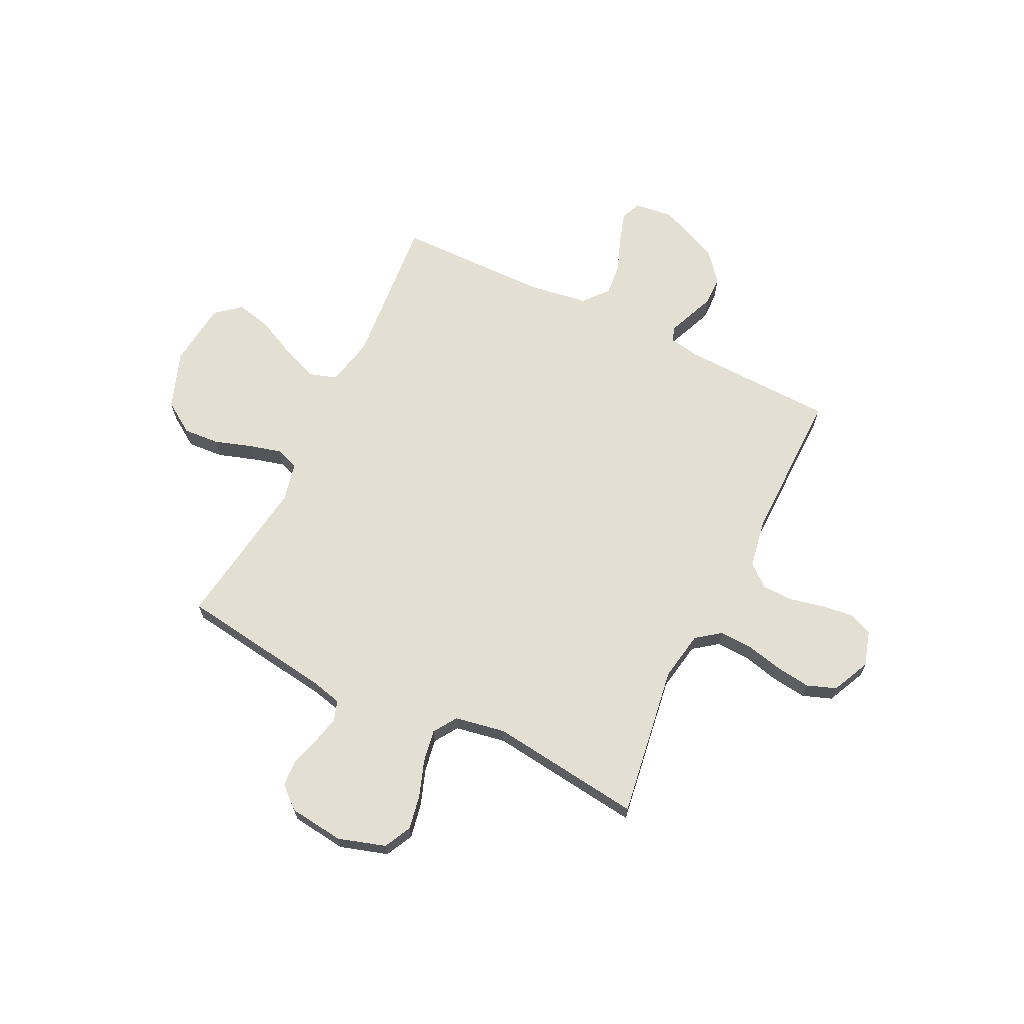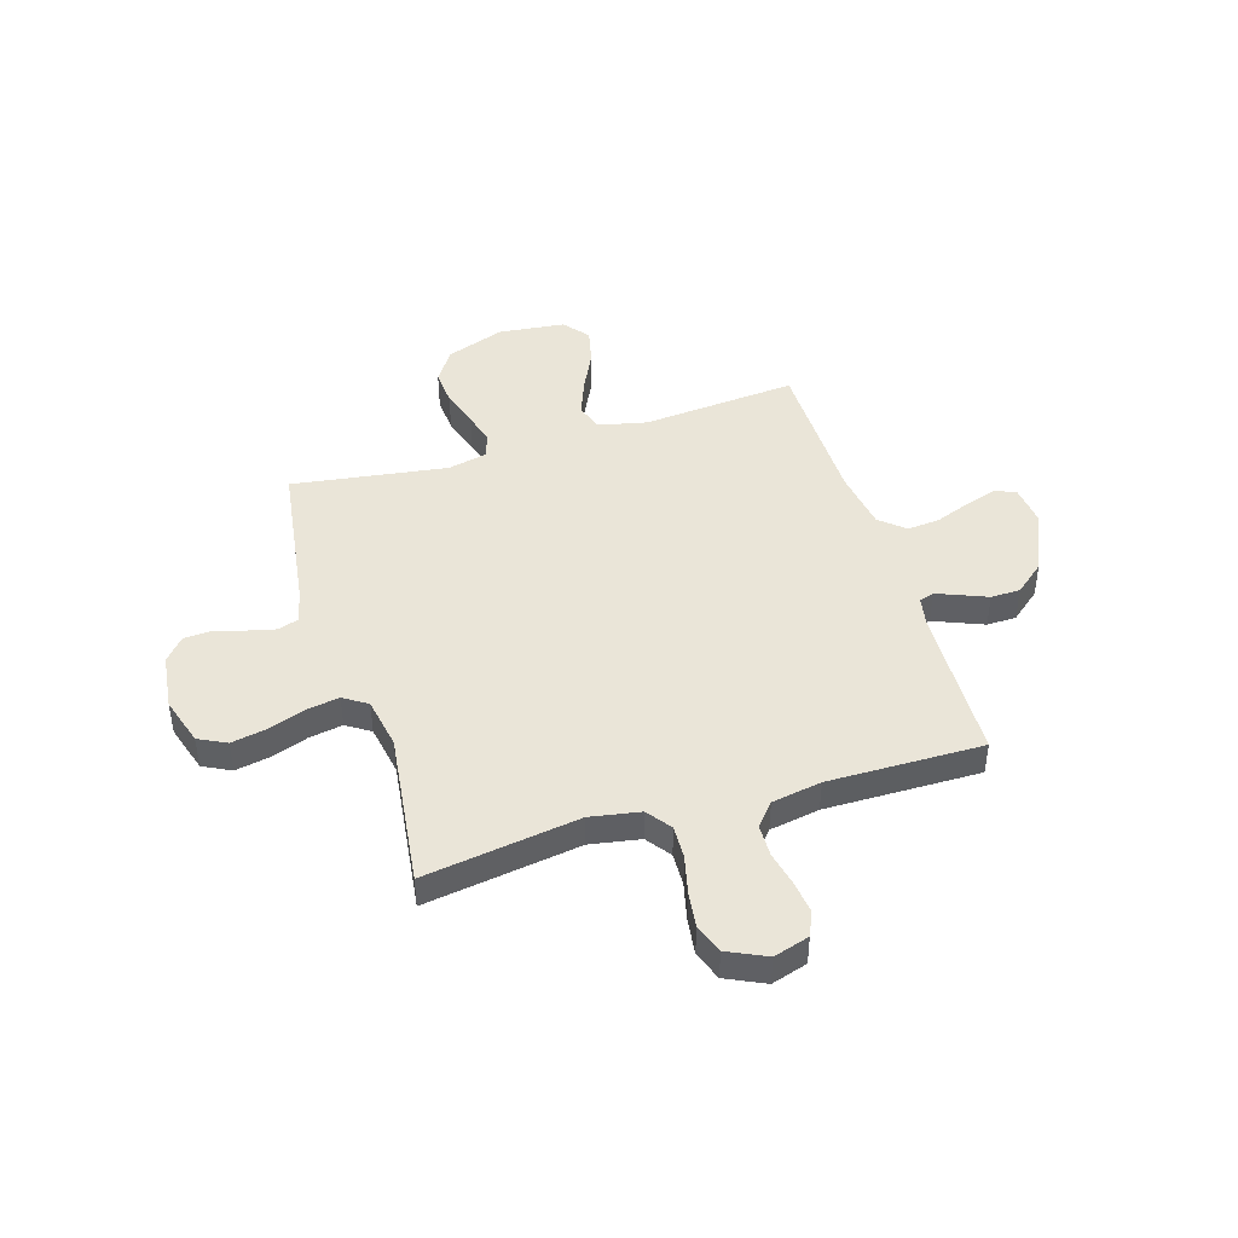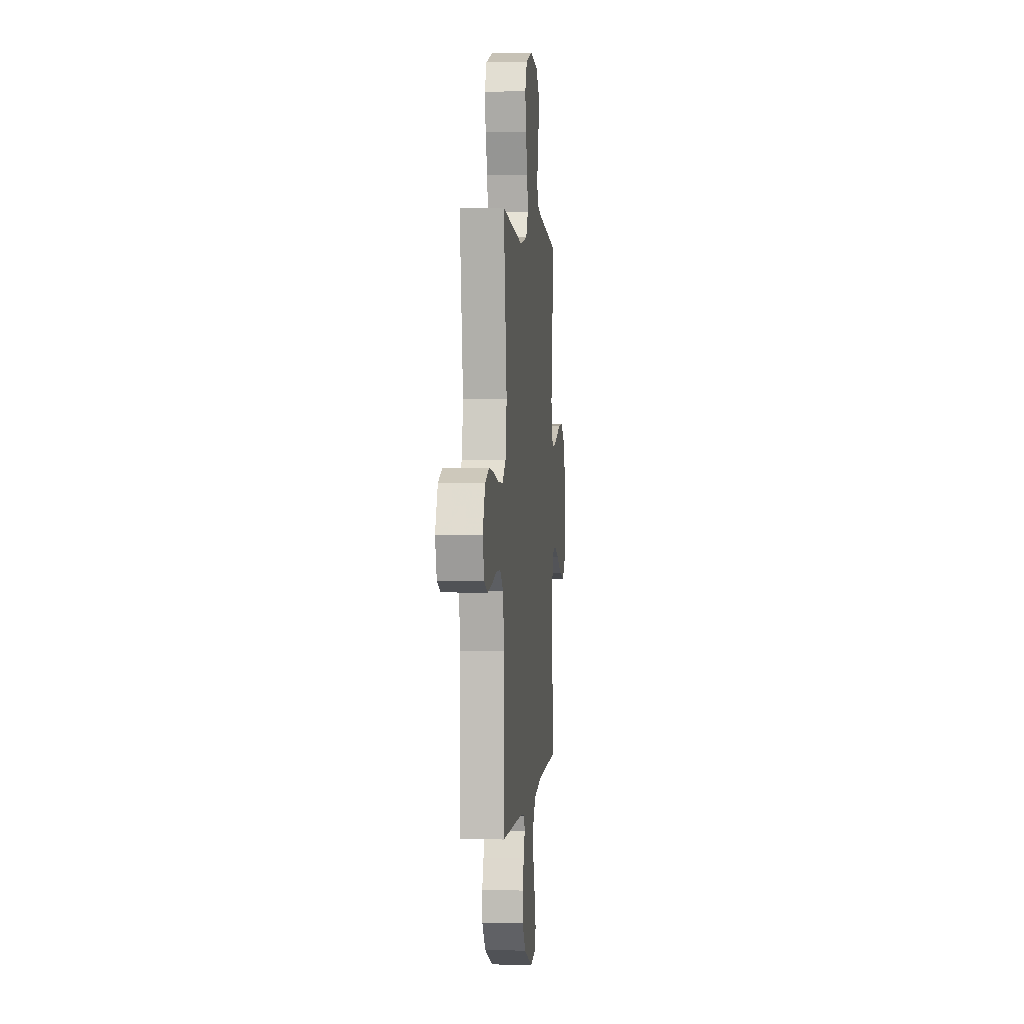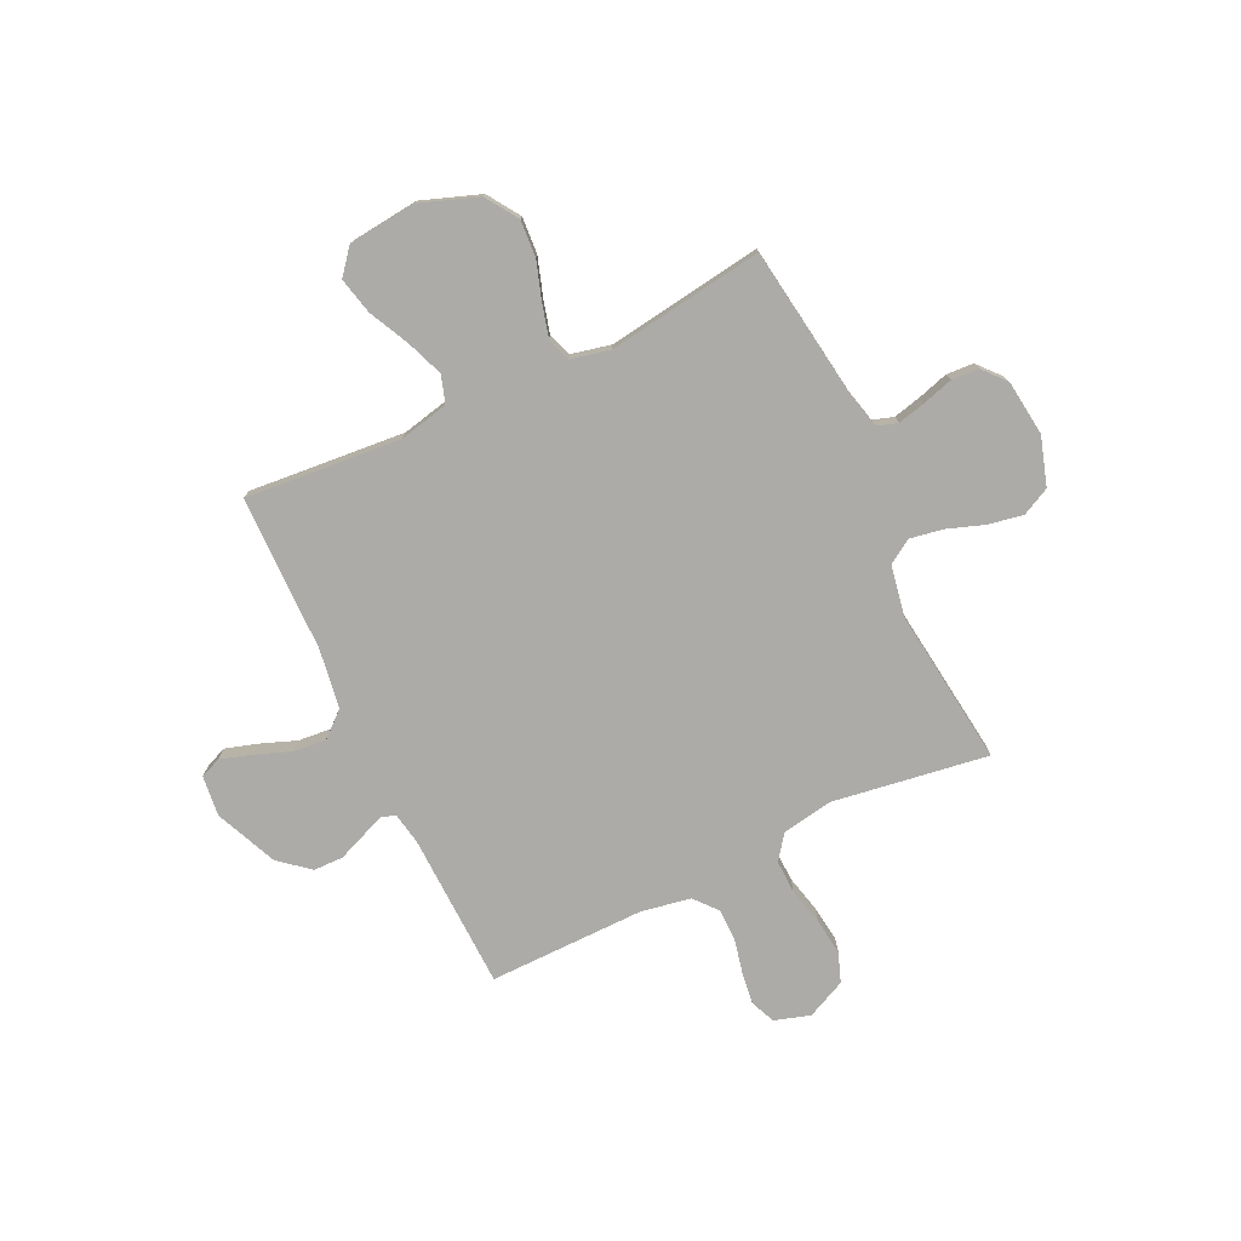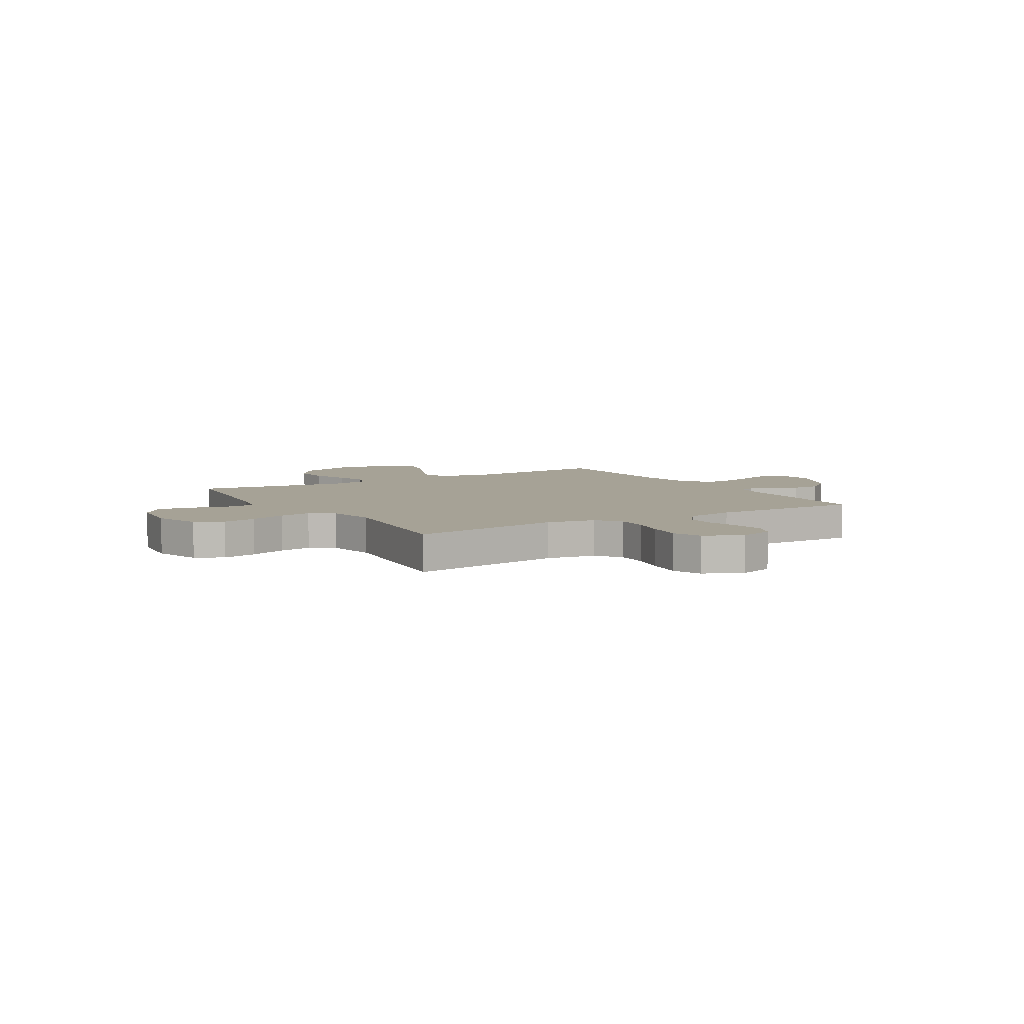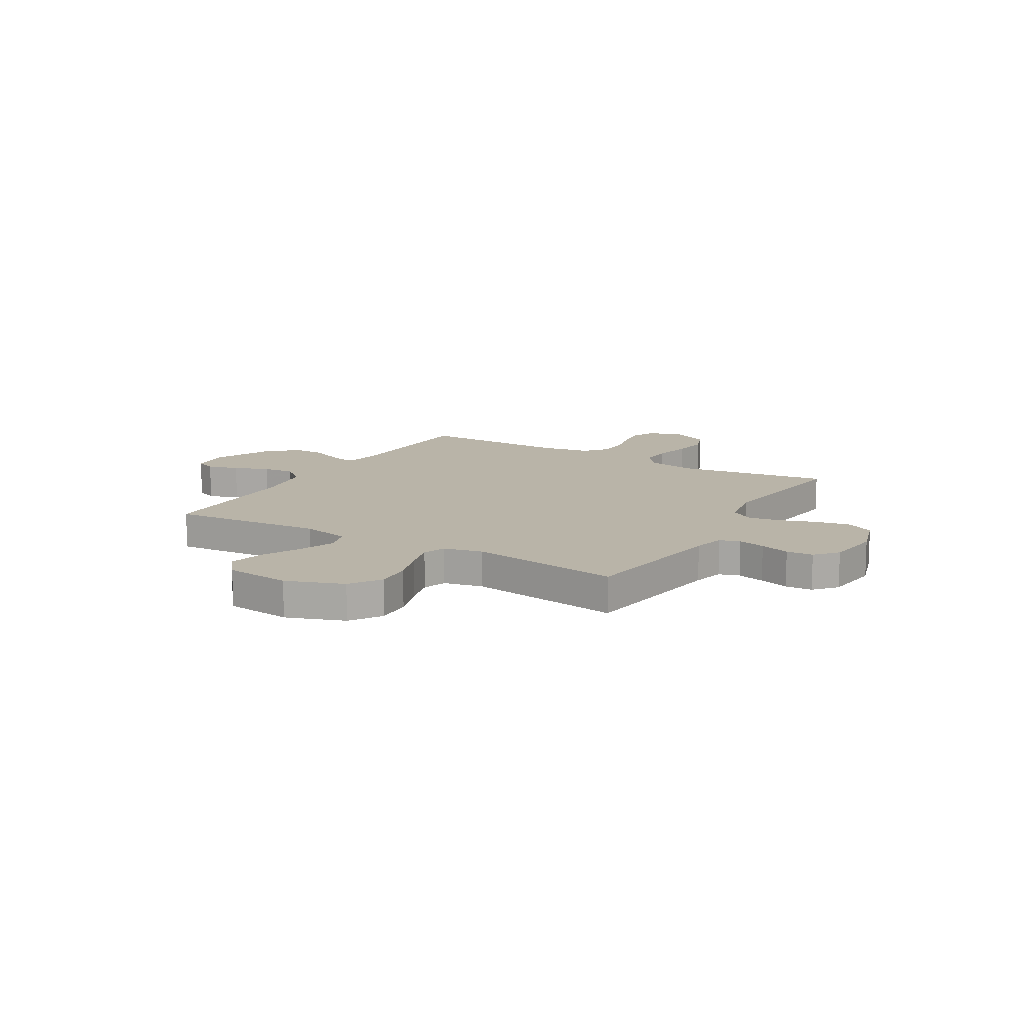
<metadata>
{"format":"obj","ext":"obj","renderer":"f3d","projection":"perspective","resolution":1024,"background":"white","views":[{"elev":67.0,"azim":26.1,"up":"+Y"},{"elev":44.7,"azim":73.0,"up":"+Y"},{"elev":2.3,"azim":95.4,"up":"+Z"},{"elev":-76.5,"azim":-64.5,"up":"+Y"},{"elev":6.3,"azim":58.7,"up":"+Y"},{"elev":13.1,"azim":-59.3,"up":"+Y"}]}
</metadata>
<code>
v 0.5 0.07 -0.5
v 0.2 0.07 -0.509
v 0.139 0.07 -0.52
v 0.13 0.07 -0.549
v 0.148 0.07 -0.593
v 0.169 0.07 -0.645
v 0.168 0.07 -0.702
v 0.12 0.07 -0.76
v 0 0.07 -0.812
v -0.078 0.07 -0.803
v -0.094 0.07 -0.763
v -0.075 0.07 -0.702
v -0.049 0.07 -0.633
v -0.043 0.07 -0.57
v -0.084 0.07 -0.522
v -0.2 0.07 -0.504
v -0.5 0.07 -0.5
v -0.474 0.07 -0.2
v -0.495 0.07 -0.105
v -0.548 0.07 -0.088
v -0.619 0.07 -0.115
v -0.697 0.07 -0.153
v -0.767 0.07 -0.169
v -0.816 0.07 -0.129
v -0.83 0.07 0
v -0.789 0.07 0.113
v -0.727 0.07 0.154
v -0.656 0.07 0.149
v -0.583 0.07 0.125
v -0.52 0.07 0.108
v -0.474 0.07 0.124
v -0.457 0.07 0.2
v -0.5 0.07 0.5
v -0.2 0.07 0.542
v -0.138 0.07 0.557
v -0.125 0.07 0.597
v -0.138 0.07 0.651
v -0.155 0.07 0.709
v -0.152 0.07 0.762
v -0.108 0.07 0.8
v 0 0.07 0.813
v 0.093 0.07 0.784
v 0.12 0.07 0.73
v 0.107 0.07 0.662
v 0.082 0.07 0.591
v 0.071 0.07 0.527
v 0.101 0.07 0.481
v 0.2 0.07 0.463
v 0.5 0.07 0.5
v 0.455 0.07 0.2
v 0.472 0.07 0.103
v 0.519 0.07 0.068
v 0.583 0.07 0.07
v 0.655 0.07 0.087
v 0.725 0.07 0.096
v 0.782 0.07 0.075
v 0.817 0.07 0
v 0.796 0.07 -0.069
v 0.749 0.07 -0.089
v 0.687 0.07 -0.081
v 0.62 0.07 -0.066
v 0.558 0.07 -0.067
v 0.514 0.07 -0.104
v 0.497 0.07 -0.2
v 0.5 0 -0.5
v 0.2 0 -0.509
v 0.139 0 -0.52
v 0.13 0 -0.549
v 0.148 0 -0.593
v 0.169 0 -0.645
v 0.168 0 -0.702
v 0.12 0 -0.76
v 0 0 -0.812
v -0.078 0 -0.803
v -0.094 0 -0.763
v -0.075 0 -0.702
v -0.049 0 -0.633
v -0.043 0 -0.57
v -0.084 0 -0.522
v -0.2 0 -0.504
v -0.5 0 -0.5
v -0.474 0 -0.2
v -0.495 0 -0.105
v -0.548 0 -0.088
v -0.619 0 -0.115
v -0.697 0 -0.153
v -0.767 0 -0.169
v -0.816 0 -0.129
v -0.83 0 0
v -0.789 0 0.113
v -0.727 0 0.154
v -0.656 0 0.149
v -0.583 0 0.125
v -0.52 0 0.108
v -0.474 0 0.124
v -0.457 0 0.2
v -0.5 0 0.5
v -0.2 0 0.542
v -0.138 0 0.557
v -0.125 0 0.597
v -0.138 0 0.651
v -0.155 0 0.709
v -0.152 0 0.762
v -0.108 0 0.8
v 0 0 0.813
v 0.093 0 0.784
v 0.12 0 0.73
v 0.107 0 0.662
v 0.082 0 0.591
v 0.071 0 0.527
v 0.101 0 0.481
v 0.2 0 0.463
v 0.5 0 0.5
v 0.455 0 0.2
v 0.472 0 0.103
v 0.519 0 0.068
v 0.583 0 0.07
v 0.655 0 0.087
v 0.725 0 0.096
v 0.782 0 0.075
v 0.817 0 0
v 0.796 0 -0.069
v 0.749 0 -0.089
v 0.687 0 -0.081
v 0.62 0 -0.066
v 0.558 0 -0.067
v 0.514 0 -0.104
v 0.497 0 -0.2
f 58 59 60 61
f 56 57 58 61
f 56 61 62
f 53 54 55 56
f 52 53 56 62
f 51 52 62 63
f 48 49 50
f 47 48 50 51
f 42 43 44 45
f 42 45 46
f 41 42 46
f 40 41 46
f 37 38 39 40
f 36 37 40 46
f 35 36 46 47
f 32 33 34
f 31 32 34 35
f 26 27 28 29
f 26 29 30
f 25 26 30
f 24 25 30 31
f 21 22 23 24
f 20 21 24 31
f 16 17 18
f 15 16 18 19
f 10 11 12 13
f 8 9 10 13
f 8 13 14
f 7 8 14 15
f 4 5 6 7
f 64 1 2
f 64 2 3
f 63 64 3
f 51 63 3
f 47 51 3
f 35 47 3 4
f 19 20 31 35
f 19 35 4
f 4 7 15 19
f 125 124 123 122
f 125 122 121 120
f 126 125 120
f 120 119 118 117
f 126 120 117 116
f 127 126 116 115
f 114 113 112
f 115 114 112 111
f 109 108 107 106
f 110 109 106
f 110 106 105
f 110 105 104
f 104 103 102 101
f 110 104 101 100
f 111 110 100 99
f 98 97 96
f 99 98 96 95
f 93 92 91 90
f 94 93 90
f 94 90 89
f 95 94 89 88
f 88 87 86 85
f 95 88 85 84
f 82 81 80
f 83 82 80 79
f 77 76 75 74
f 77 74 73 72
f 78 77 72
f 79 78 72 71
f 71 70 69 68
f 66 65 128
f 67 66 128
f 67 128 127
f 67 127 115
f 67 115 111
f 68 67 111 99
f 99 95 84 83
f 68 99 83
f 83 79 71 68
f 1 65 66 2
f 2 66 67 3
f 3 67 68 4
f 4 68 69 5
f 5 69 70 6
f 6 70 71 7
f 7 71 72 8
f 8 72 73 9
f 9 73 74 10
f 10 74 75 11
f 11 75 76 12
f 12 76 77 13
f 13 77 78 14
f 14 78 79 15
f 15 79 80 16
f 16 80 81 17
f 17 81 82 18
f 18 82 83 19
f 19 83 84 20
f 20 84 85 21
f 21 85 86 22
f 22 86 87 23
f 23 87 88 24
f 24 88 89 25
f 25 89 90 26
f 26 90 91 27
f 27 91 92 28
f 28 92 93 29
f 29 93 94 30
f 30 94 95 31
f 31 95 96 32
f 32 96 97 33
f 33 97 98 34
f 34 98 99 35
f 35 99 100 36
f 36 100 101 37
f 37 101 102 38
f 38 102 103 39
f 39 103 104 40
f 40 104 105 41
f 41 105 106 42
f 42 106 107 43
f 43 107 108 44
f 44 108 109 45
f 45 109 110 46
f 46 110 111 47
f 47 111 112 48
f 48 112 113 49
f 49 113 114 50
f 50 114 115 51
f 51 115 116 52
f 52 116 117 53
f 53 117 118 54
f 54 118 119 55
f 55 119 120 56
f 56 120 121 57
f 57 121 122 58
f 58 122 123 59
f 59 123 124 60
f 60 124 125 61
f 61 125 126 62
f 62 126 127 63
f 63 127 128 64
f 64 128 65 1

</code>
